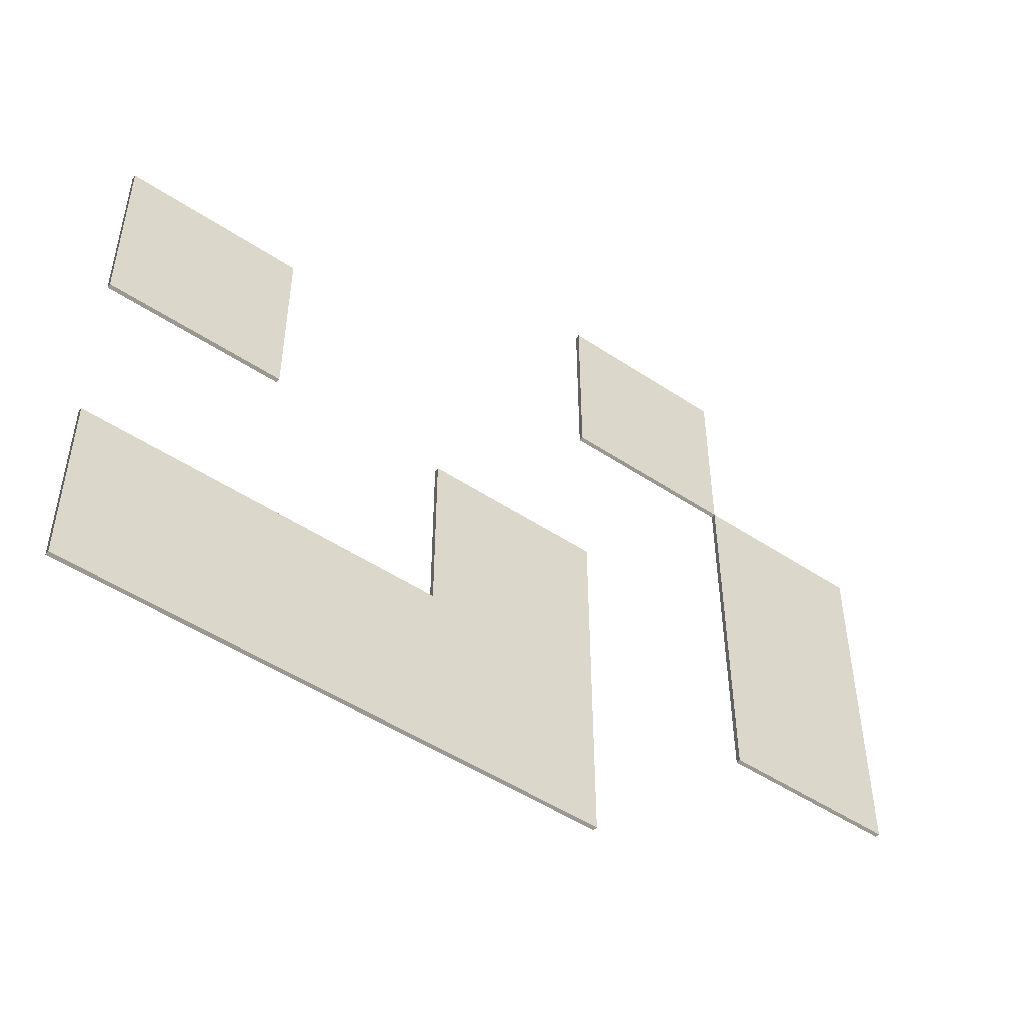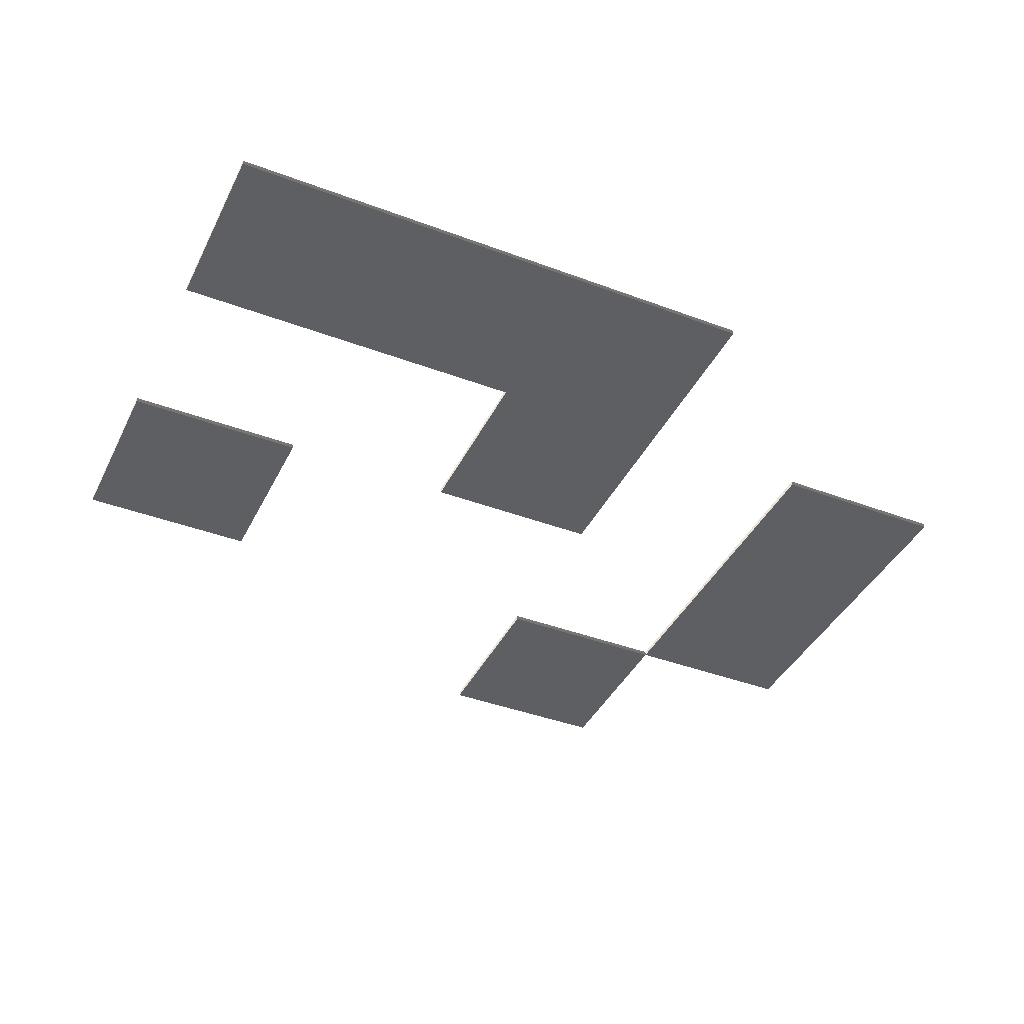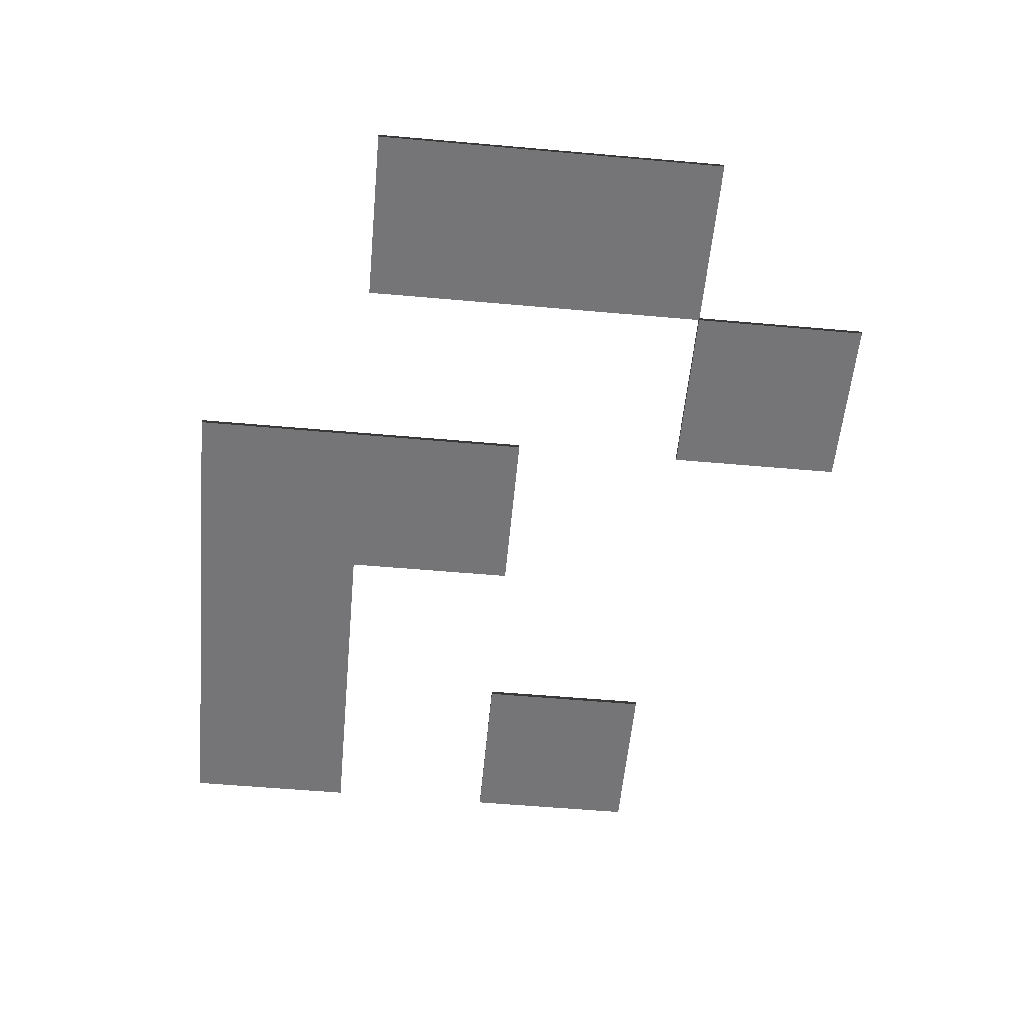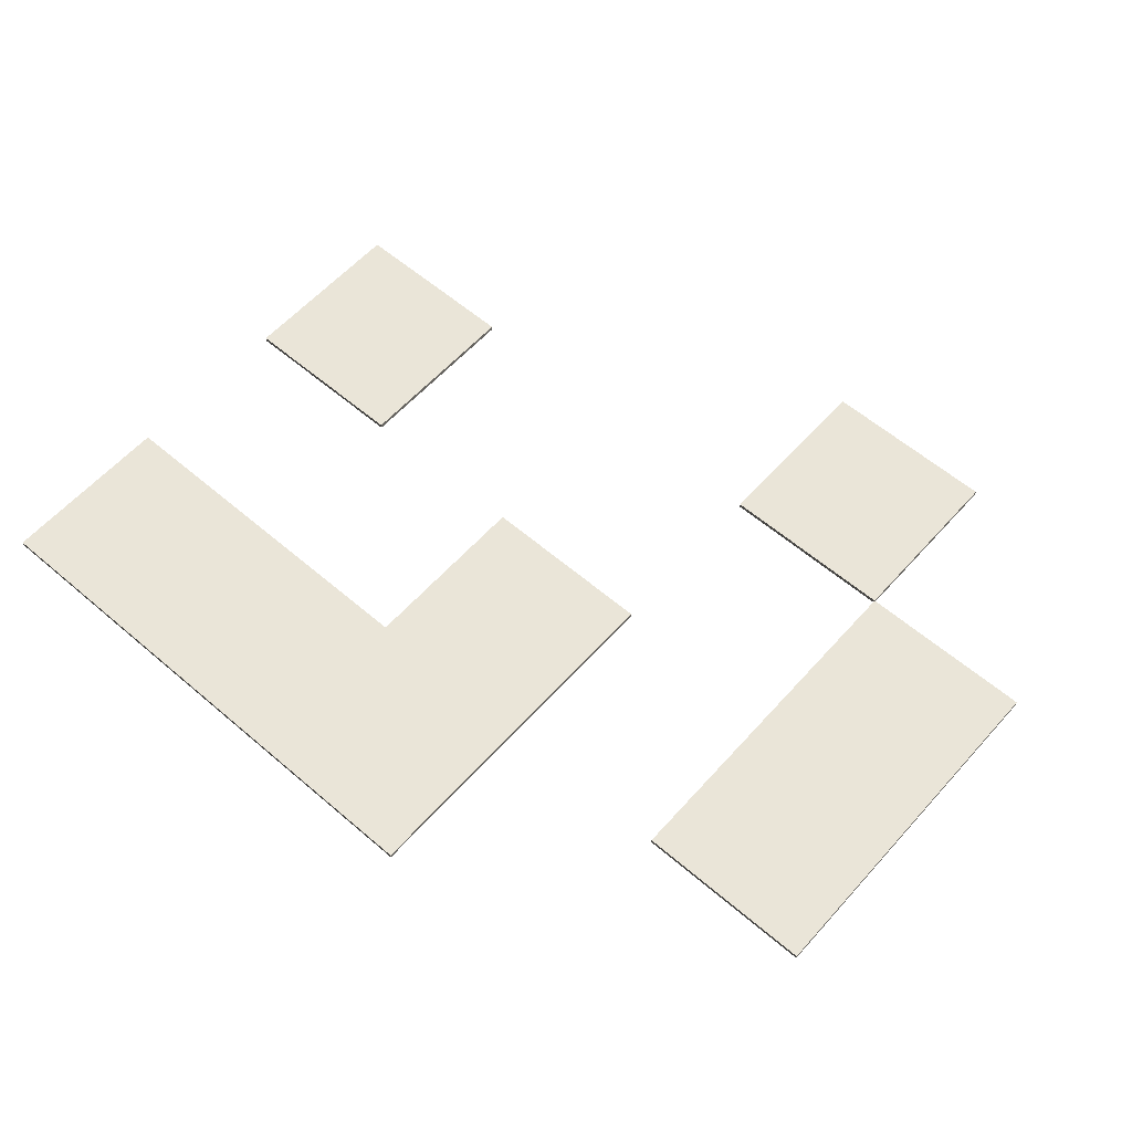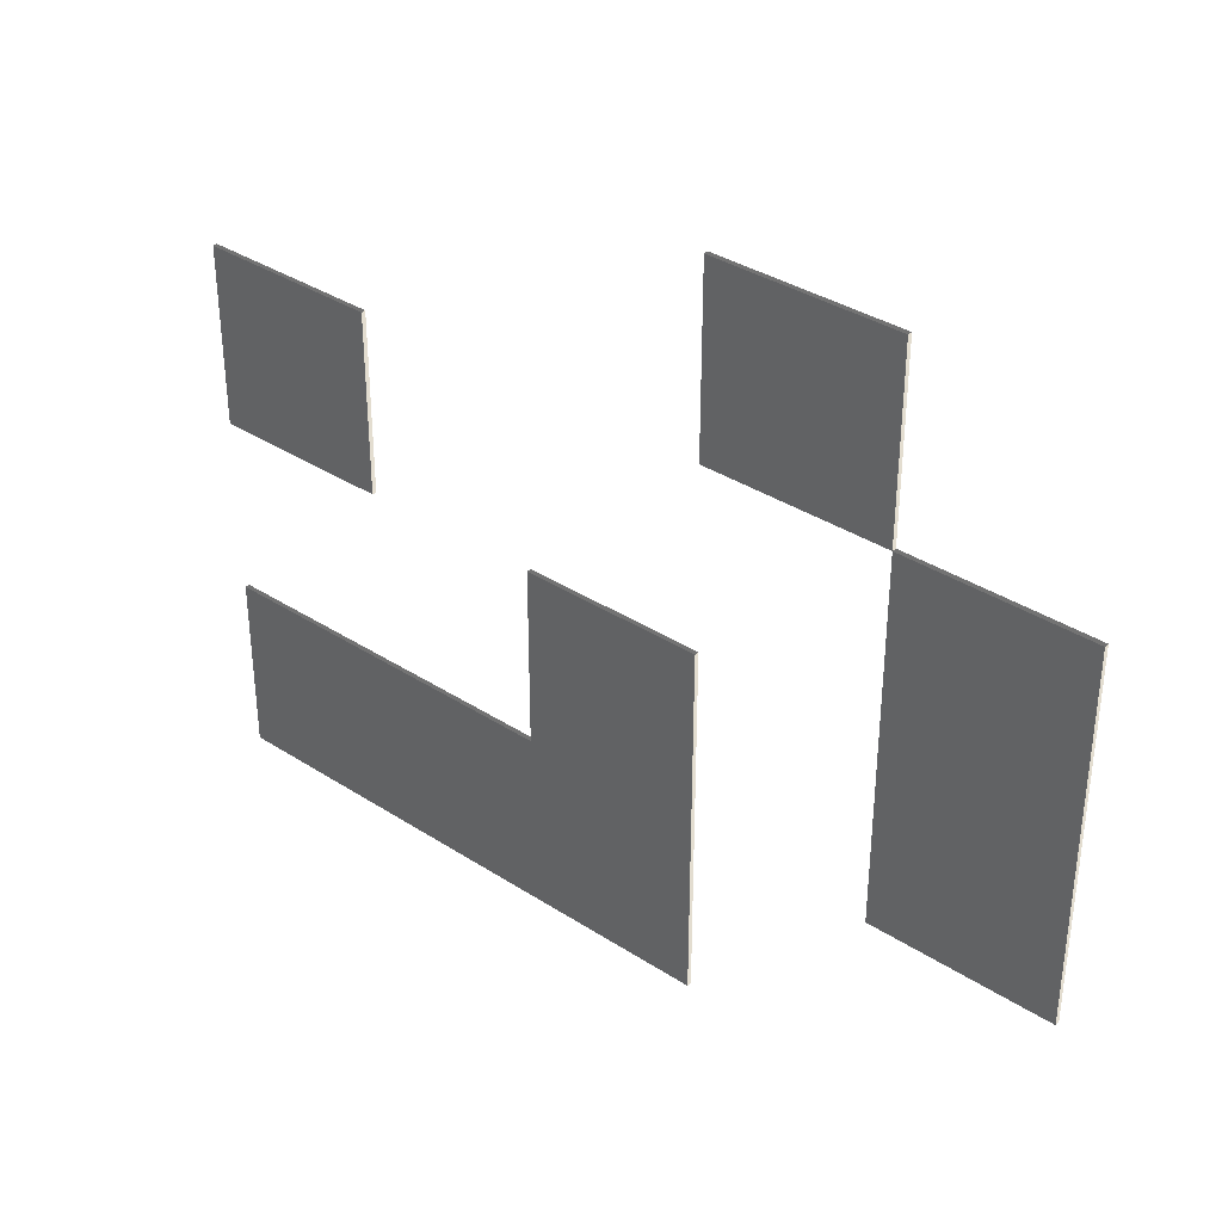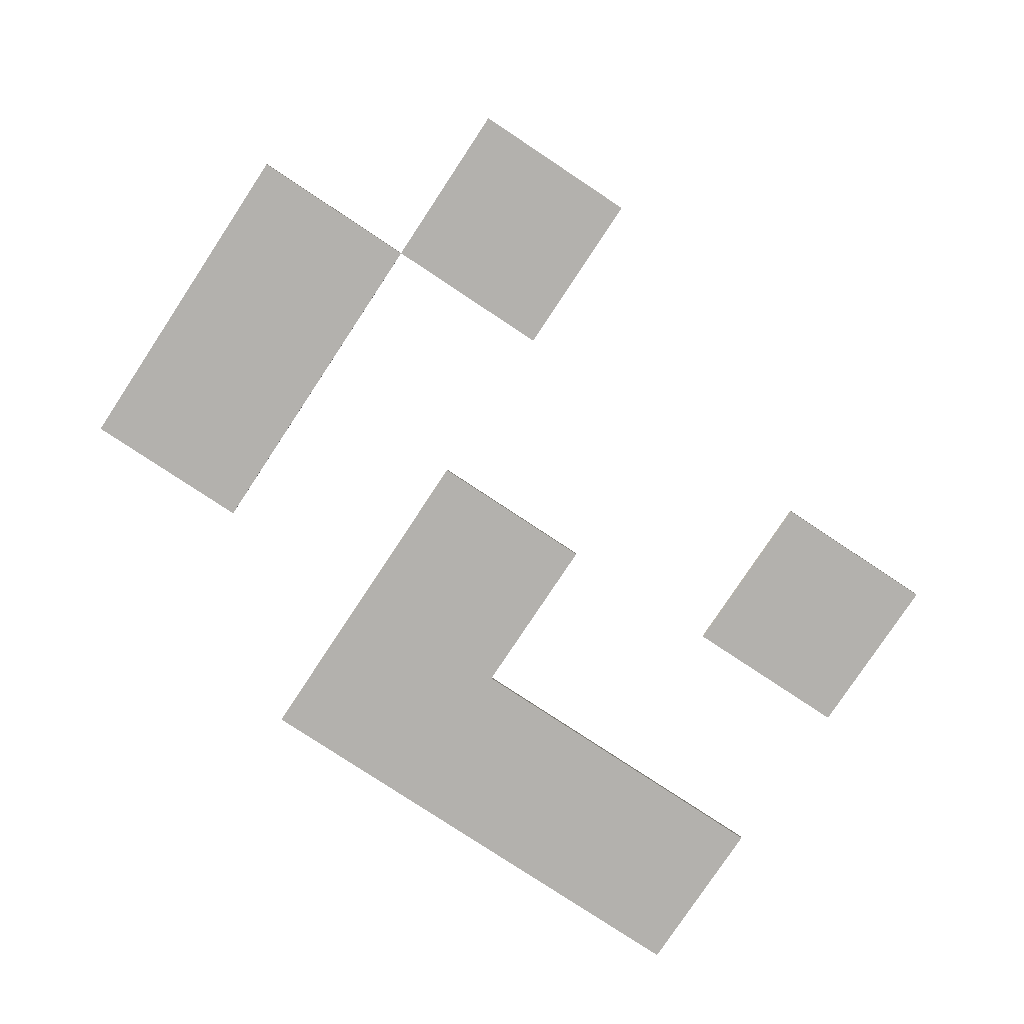
<metadata>
{"format":"obj","ext":"obj","renderer":"f3d","projection":"perspective","resolution":1024,"background":"white","views":[{"elev":-49.3,"azim":143.5,"up":"+Z"},{"elev":-40.7,"azim":155.3,"up":"+Y"},{"elev":-56.6,"azim":-95.3,"up":"+Y"},{"elev":59.0,"azim":-138.6,"up":"+Y"},{"elev":35.6,"azim":-139.5,"up":"+Z"},{"elev":-79.2,"azim":-33.5,"up":"+Y"}]}
</metadata>
<code>
o mesh-110
g mesh
v 800 499 -500
v 700 499 -600
v 700 499 -500
v 700 499 -600
v 800 499 -500
v 800 499 -600
v 800 501.5 -500
v 700 501.5 -600
v 800 501.5 -600
v 700 501.5 -600
v 800 501.5 -500
v 700 501.5 -500
v 800 499 -500
v 800 501.5 -600
v 800 499 -600
v 800 501.5 -600
v 800 499 -500
v 800 501.5 -500
v 800 499 -600
v 700 501.5 -600
v 700 499 -600
v 700 501.5 -600
v 800 499 -600
v 800 501.5 -600
v 700 499 -600
v 700 501.5 -500
v 700 499 -500
v 700 501.5 -500
v 700 499 -600
v 700 501.5 -600
v 700 499 -500
v 800 501.5 -500
v 800 499 -500
v 800 501.5 -500
v 700 499 -500
v 700 501.5 -500
v 900 499 -500
v 800 499 -600
v 800 499 -500
v 800 499 -600
v 900 499 -500
v 900 499 -600
v 900 501.5 -500
v 800 501.5 -600
v 900 501.5 -600
v 800 501.5 -600
v 900 501.5 -500
v 800 501.5 -500
v 900 499 -500
v 900 501.5 -600
v 900 499 -600
v 900 501.5 -600
v 900 499 -500
v 900 501.5 -500
v 900 499 -600
v 800 501.5 -600
v 800 499 -600
v 800 501.5 -600
v 900 499 -600
v 900 501.5 -600
v 800 499 -600
v 800 501.5 -500
v 800 499 -500
v 800 501.5 -500
v 800 499 -600
v 800 501.5 -600
v 800 499 -500
v 900 501.5 -500
v 900 499 -500
v 900 501.5 -500
v 800 499 -500
v 800 501.5 -500
v 1000 499 -500
v 900 499 -600
v 900 499 -500
v 900 499 -600
v 1000 499 -500
v 1000 499 -600
v 1000 501.5 -500
v 900 501.5 -600
v 1000 501.5 -600
v 900 501.5 -600
v 1000 501.5 -500
v 900 501.5 -500
v 1000 499 -500
v 1000 501.5 -600
v 1000 499 -600
v 1000 501.5 -600
v 1000 499 -500
v 1000 501.5 -500
v 1000 499 -600
v 900 501.5 -600
v 900 499 -600
v 900 501.5 -600
v 1000 499 -600
v 1000 501.5 -600
v 900 499 -600
v 900 501.5 -500
v 900 499 -500
v 900 501.5 -500
v 900 499 -600
v 900 501.5 -600
v 900 499 -500
v 1000 501.5 -500
v 1000 499 -500
v 1000 501.5 -500
v 900 499 -500
v 900 501.5 -500
v 800 499 -400
v 700 499 -500
v 700 499 -400
v 700 499 -500
v 800 499 -400
v 800 499 -500
v 800 501.5 -400
v 700 501.5 -500
v 800 501.5 -500
v 700 501.5 -500
v 800 501.5 -400
v 700 501.5 -400
v 800 499 -400
v 800 501.5 -500
v 800 499 -500
v 800 501.5 -500
v 800 499 -400
v 800 501.5 -400
v 800 499 -500
v 700 501.5 -500
v 700 499 -500
v 700 501.5 -500
v 800 499 -500
v 800 501.5 -500
v 700 499 -500
v 700 501.5 -400
v 700 499 -400
v 700 501.5 -400
v 700 499 -500
v 700 501.5 -500
v 700 499 -400
v 800 501.5 -400
v 800 499 -400
v 800 501.5 -400
v 700 499 -400
v 700 501.5 -400
v 1000 499 -300
v 900 499 -400
v 900 499 -300
v 900 499 -400
v 1000 499 -300
v 1000 499 -400
v 1000 501.5 -300
v 900 501.5 -400
v 1000 501.5 -400
v 900 501.5 -400
v 1000 501.5 -300
v 900 501.5 -300
v 1000 499 -300
v 1000 501.5 -400
v 1000 499 -400
v 1000 501.5 -400
v 1000 499 -300
v 1000 501.5 -300
v 1000 499 -400
v 900 501.5 -400
v 900 499 -400
v 900 501.5 -400
v 1000 499 -400
v 1000 501.5 -400
v 900 499 -400
v 900 501.5 -300
v 900 499 -300
v 900 501.5 -300
v 900 499 -400
v 900 501.5 -400
v 900 499 -300
v 1000 501.5 -300
v 1000 499 -300
v 1000 501.5 -300
v 900 499 -300
v 900 501.5 -300
v 700 499 -200
v 600 499 -300
v 600 499 -200
v 600 499 -300
v 700 499 -200
v 700 499 -300
v 700 501.5 -200
v 600 501.5 -300
v 700 501.5 -300
v 600 501.5 -300
v 700 501.5 -200
v 600 501.5 -200
v 700 499 -200
v 700 501.5 -300
v 700 499 -300
v 700 501.5 -300
v 700 499 -200
v 700 501.5 -200
v 700 499 -300
v 600 501.5 -300
v 600 499 -300
v 600 501.5 -300
v 700 499 -300
v 700 501.5 -300
v 600 499 -300
v 600 501.5 -200
v 600 499 -200
v 600 501.5 -200
v 600 499 -300
v 600 501.5 -300
v 600 499 -200
v 700 501.5 -200
v 700 499 -200
v 700 501.5 -200
v 600 499 -200
v 600 501.5 -200
v 600 499 -400
v 500 499 -500
v 500 499 -400
v 500 499 -500
v 600 499 -400
v 600 499 -500
v 600 501.5 -400
v 500 501.5 -500
v 600 501.5 -500
v 500 501.5 -500
v 600 501.5 -400
v 500 501.5 -400
v 600 499 -400
v 600 501.5 -500
v 600 499 -500
v 600 501.5 -500
v 600 499 -400
v 600 501.5 -400
v 600 499 -500
v 500 501.5 -500
v 500 499 -500
v 500 501.5 -500
v 600 499 -500
v 600 501.5 -500
v 500 499 -500
v 500 501.5 -400
v 500 499 -400
v 500 501.5 -400
v 500 499 -500
v 500 501.5 -500
v 500 499 -400
v 600 501.5 -400
v 600 499 -400
v 600 501.5 -400
v 500 499 -400
v 500 501.5 -400
v 600 499 -300
v 500 499 -400
v 500 499 -300
v 500 499 -400
v 600 499 -300
v 600 499 -400
v 600 501.5 -300
v 500 501.5 -400
v 600 501.5 -400
v 500 501.5 -400
v 600 501.5 -300
v 500 501.5 -300
v 600 499 -300
v 600 501.5 -400
v 600 499 -400
v 600 501.5 -400
v 600 499 -300
v 600 501.5 -300
v 600 499 -400
v 500 501.5 -400
v 500 499 -400
v 500 501.5 -400
v 600 499 -400
v 600 501.5 -400
v 500 499 -400
v 500 501.5 -300
v 500 499 -300
v 500 501.5 -300
v 500 499 -400
v 500 501.5 -400
v 500 499 -300
v 600 501.5 -300
v 600 499 -300
v 600 501.5 -300
v 500 499 -300
v 500 501.5 -300
f 1 3 2
f 4 6 5
f 7 9 8
f 10 12 11
f 13 15 14
f 16 18 17
f 19 21 20
f 22 24 23
f 25 27 26
f 28 30 29
f 31 33 32
f 34 36 35
f 37 39 38
f 40 42 41
f 43 45 44
f 46 48 47
f 49 51 50
f 52 54 53
f 55 57 56
f 58 60 59
f 61 63 62
f 64 66 65
f 67 69 68
f 70 72 71
f 73 75 74
f 76 78 77
f 79 81 80
f 82 84 83
f 85 87 86
f 88 90 89
f 91 93 92
f 94 96 95
f 97 99 98
f 100 102 101
f 103 105 104
f 106 108 107
f 109 111 110
f 112 114 113
f 115 117 116
f 118 120 119
f 121 123 122
f 124 126 125
f 127 129 128
f 130 132 131
f 133 135 134
f 136 138 137
f 139 141 140
f 142 144 143
f 145 147 146
f 148 150 149
f 151 153 152
f 154 156 155
f 157 159 158
f 160 162 161
f 163 165 164
f 166 168 167
f 169 171 170
f 172 174 173
f 175 177 176
f 178 180 179
f 181 183 182
f 184 186 185
f 187 189 188
f 190 192 191
f 193 195 194
f 196 198 197
f 199 201 200
f 202 204 203
f 205 207 206
f 208 210 209
f 211 213 212
f 214 216 215
f 217 219 218
f 220 222 221
f 223 225 224
f 226 228 227
f 229 231 230
f 232 234 233
f 235 237 236
f 238 240 239
f 241 243 242
f 244 246 245
f 247 249 248
f 250 252 251
f 253 255 254
f 256 258 257
f 259 261 260
f 262 264 263
f 265 267 266
f 268 270 269
f 271 273 272
f 274 276 275
f 277 279 278
f 280 282 281
f 283 285 284
f 286 288 287

</code>
